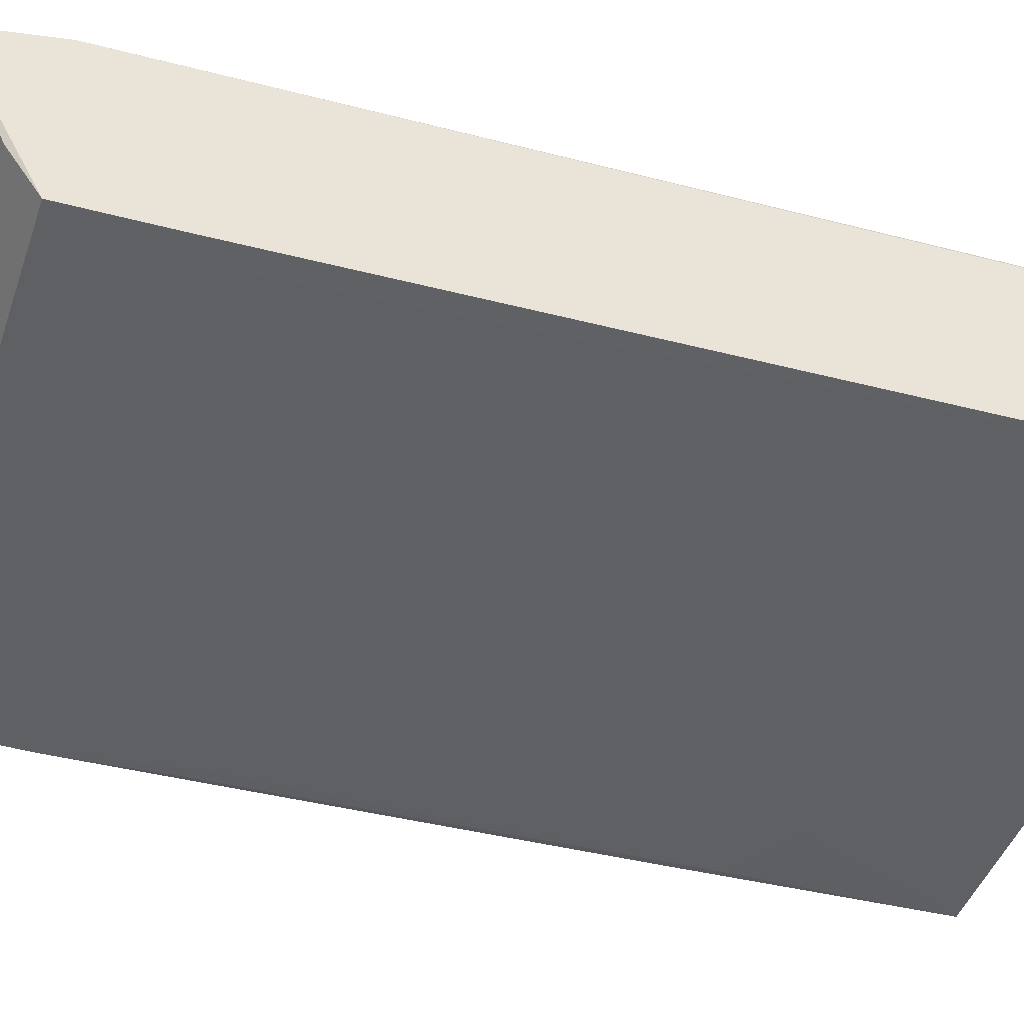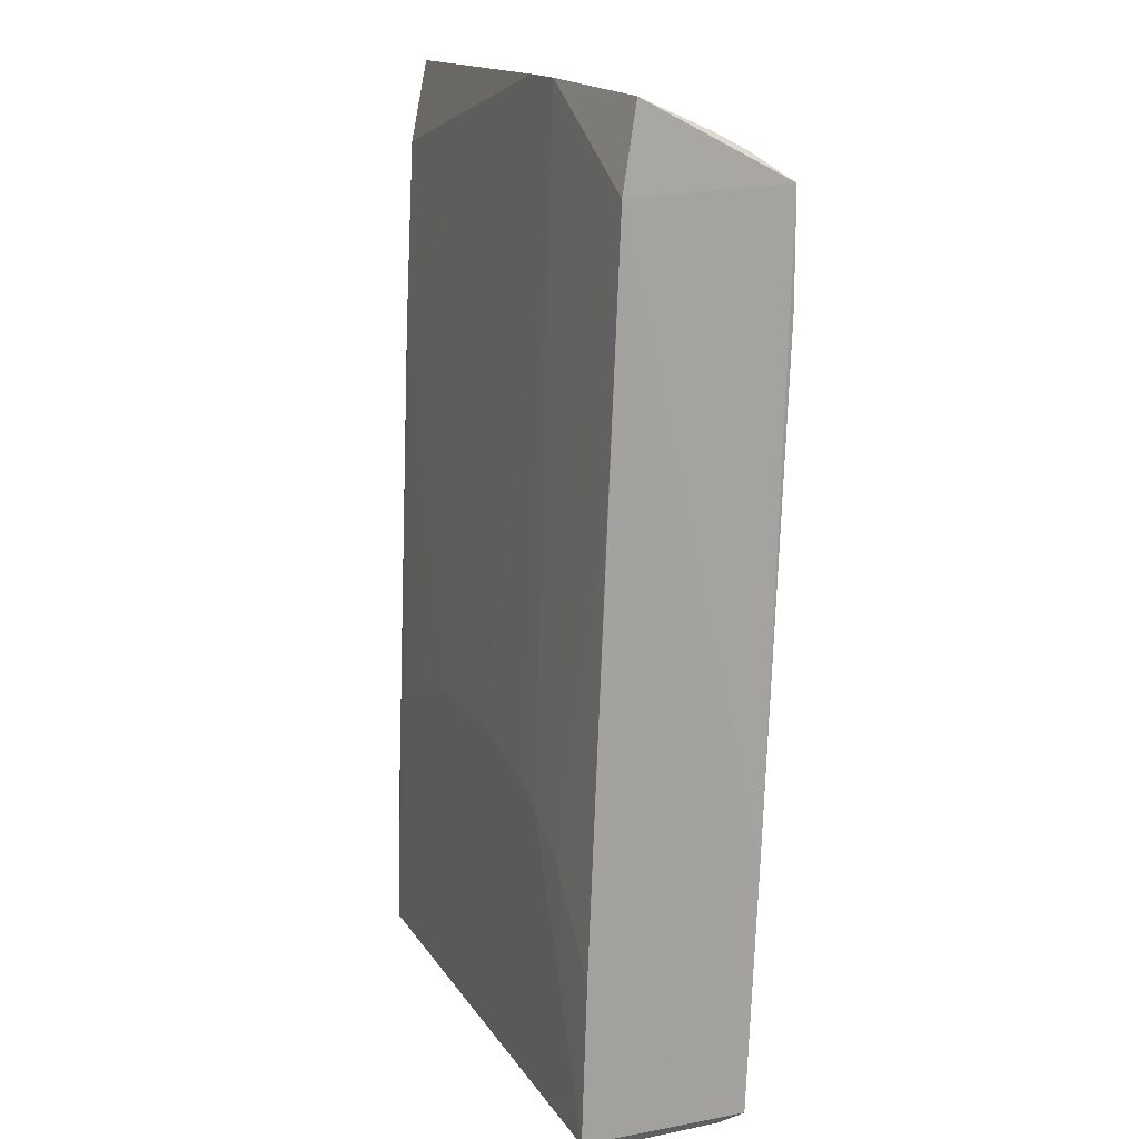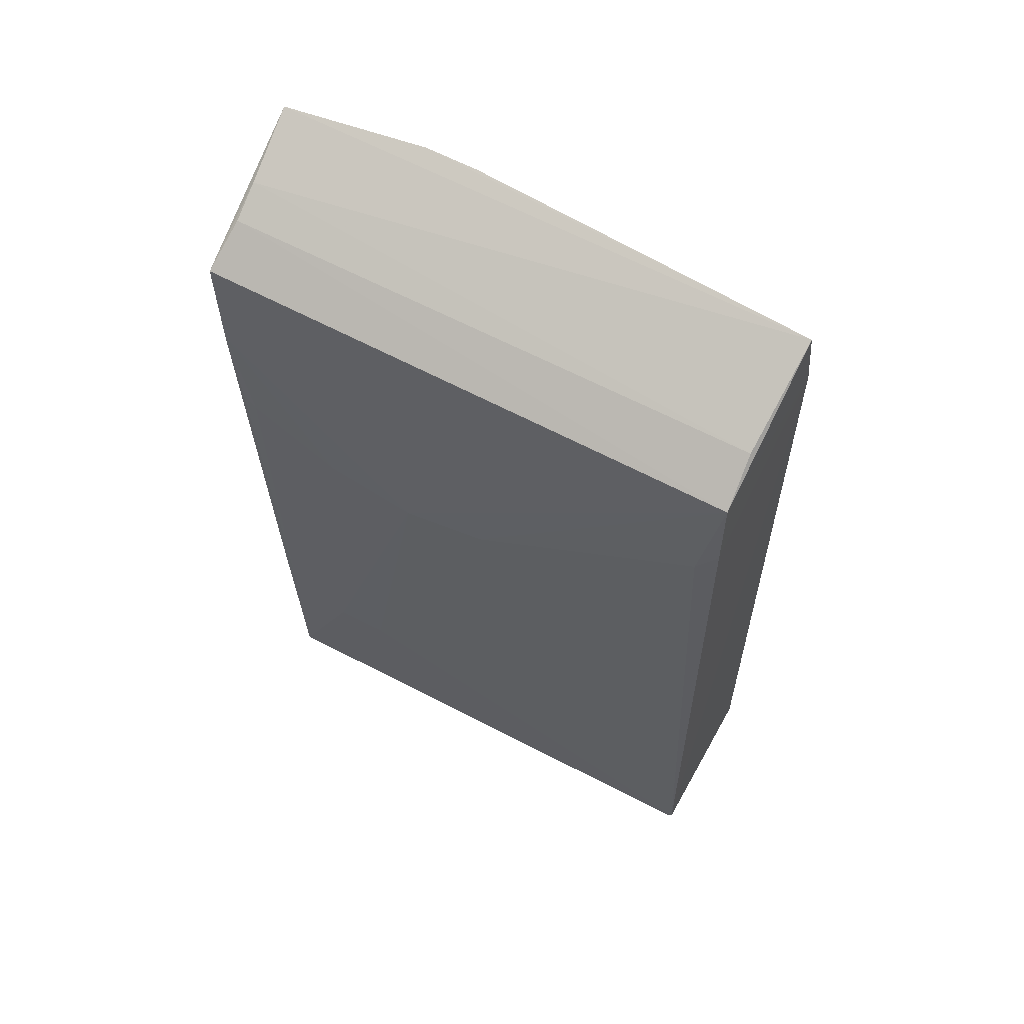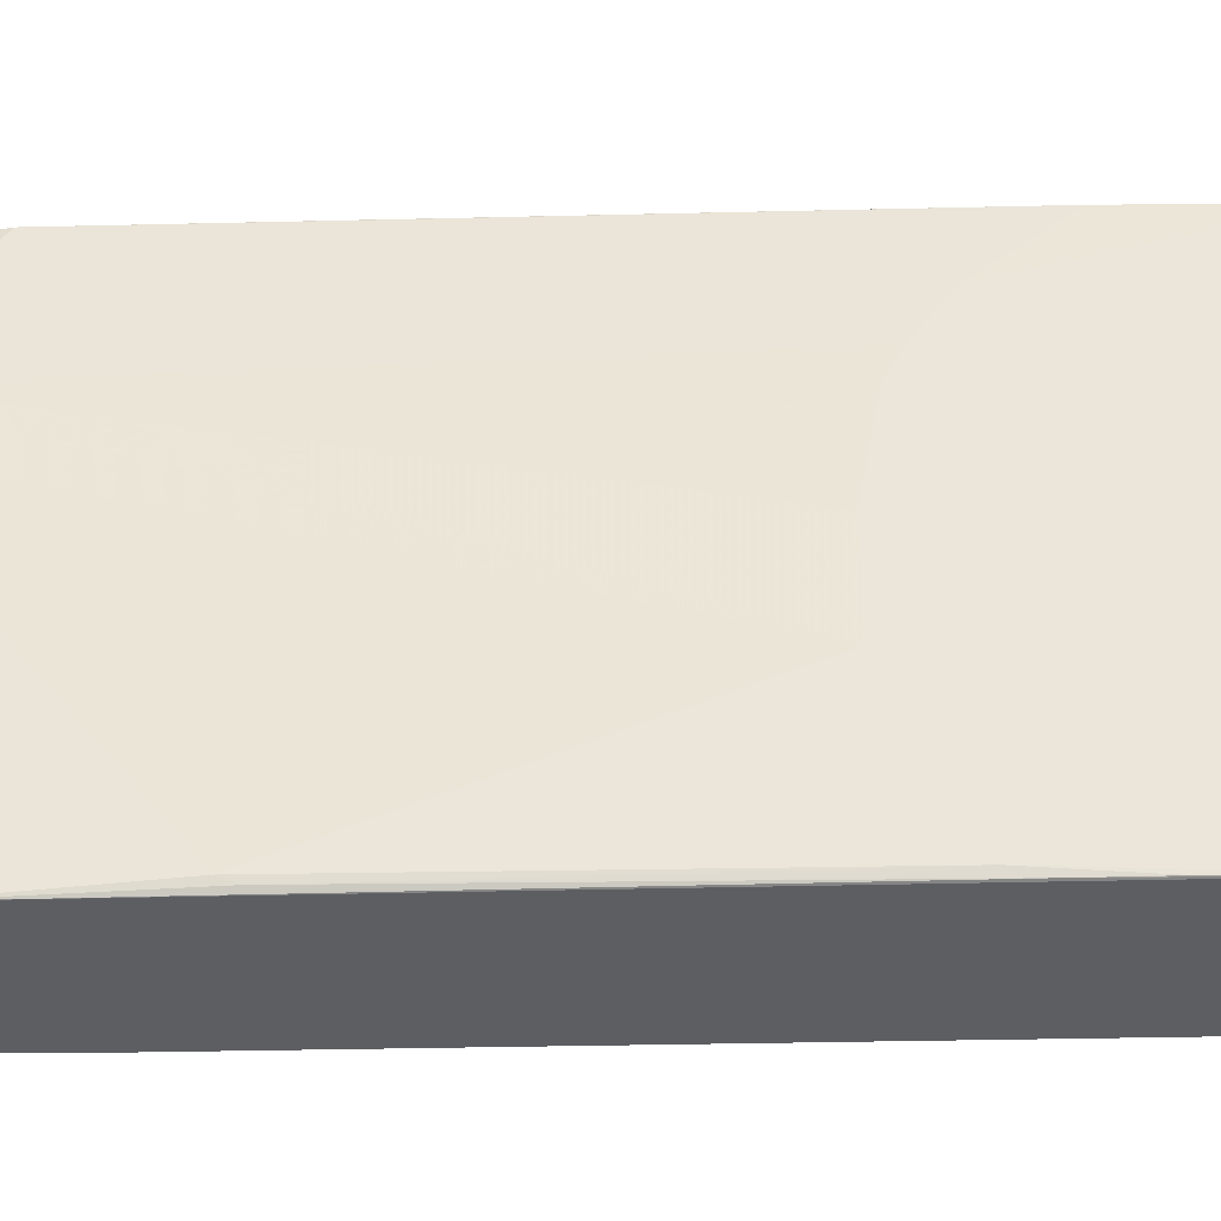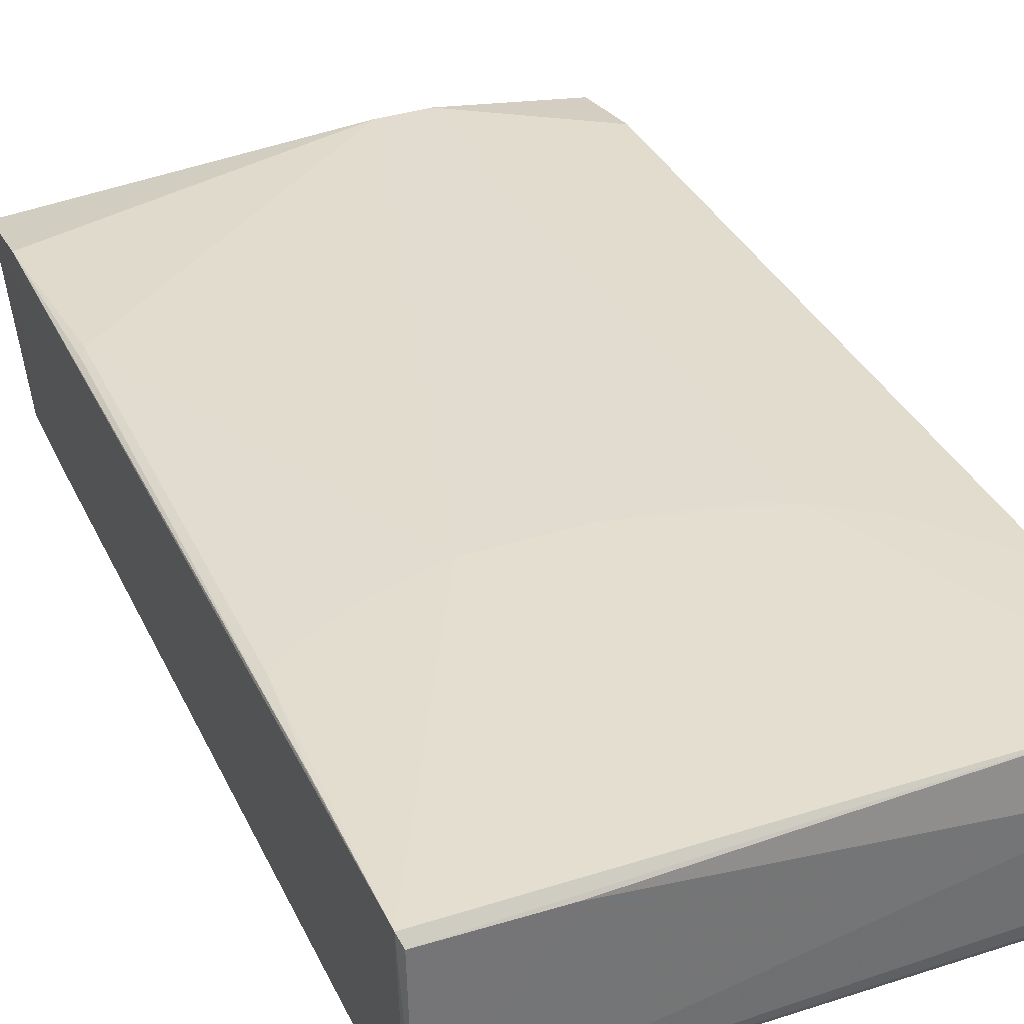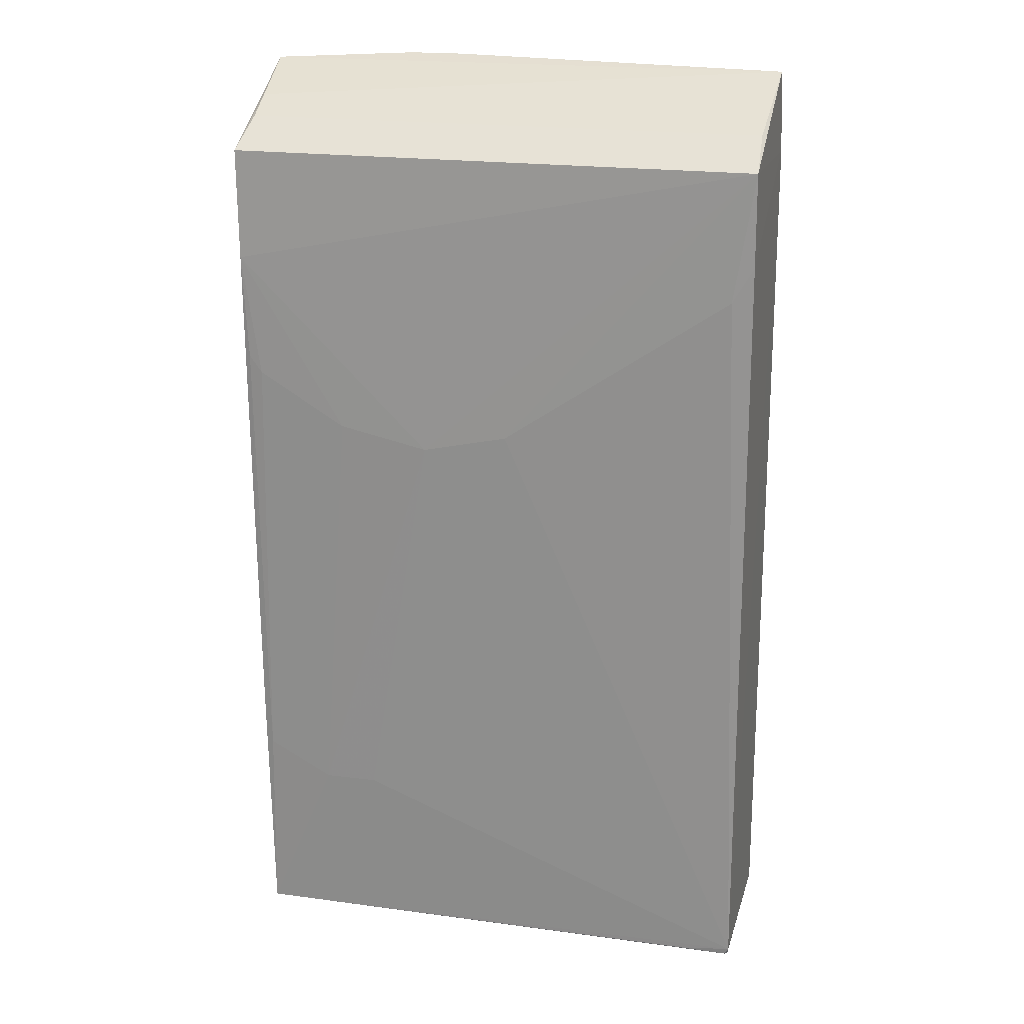
<metadata>
{"format":"obj","ext":"obj","renderer":"f3d","projection":"perspective","resolution":1024,"background":"white","views":[{"elev":-44.8,"azim":71.6,"up":"+Y"},{"elev":16.3,"azim":-112.5,"up":"+Z"},{"elev":62.0,"azim":28.3,"up":"+Z"},{"elev":50.2,"azim":90.6,"up":"+Y"},{"elev":36.7,"azim":157.6,"up":"+Y"},{"elev":19.6,"azim":13.6,"up":"+Z"}]}
</metadata>
<code>
v 0.0371 0.006524 0.1339
v 0.03669 -0.01373 0.1231
v 0.03689 0.01363 0.002721
v -0.03704 0.01354 0.00279
v -0.037 0.006941 0.1339
v -0.03699 -0.009742 0.002256
v 0.03727 0.008819 0.1226
v -0.03601 -0.007454 0.1273
v 0.0365 -0.00912 0.002285
v -0.03635 0.005611 0.001274
v -0.03743 0.008946 0.1226
v -0.01006 0.009177 0.1348
v 0.0363 -0.007297 0.1271
v -0.03622 -0.002716 0.1297
v -0.03689 -0.01364 0.1234
v -0.009785 -0.01362 0.08125
v 0.03673 -0.01342 0.1103
v 0.02151 0.01227 0.001541
v 0.03626 -0.008165 0.0008932
v -0.03725 0.0129 0.02536
v -0.01736 0.009178 0.1348
v 0.03571 0.01059 0.09826
v -0.03705 -0.01109 0.03772
v -0.01962 -0.0111 0.02561
v -0.03667 -0.01382 0.1082
v 0.03381 -0.01353 0.1053
v 0.03641 0.01244 0.001622
v 0.03592 -0.008989 0.001295
v -0.03644 -0.006225 0.001277
v -0.0003373 0.01289 0.04723
v -0.02699 0.01287 0.03754
v 0.03686 0.01274 0.03268
v -0.02699 -0.01115 0.02561
v -0.03606 -0.01108 0.03049
v 0.002084 -0.01357 0.08382
v 0.02944 -0.009122 0.001499
v -0.03203 -0.00841 0.001438
v 0.01419 0.01289 0.04726
v -0.03729 0.01045 0.08622
v -0.0197 0.01292 0.04241
v 0.03654 0.01042 0.09584
v -0.03603 -0.01348 0.09364
v 0.03581 0.01291 0.03758
v -0.01488 0.01288 0.0448
v -0.02219 -0.01357 0.08393
v 0.02382 0.01287 0.0448
v 0.0368 0.01313 0.02302
v -0.0343 -0.01352 0.09122
v 0.03358 0.01289 0.03998
f 7 1 2
f 9 3 7
f 10 6 4
f 12 1 7
f 13 8 2
f 13 2 1
f 14 1 5
f 14 13 1
f 14 8 13
f 15 2 8
f 15 5 11
f 15 14 5
f 15 8 14
f 17 9 7
f 17 7 2
f 18 10 4
f 19 10 18
f 19 3 9
f 20 4 6
f 20 6 11
f 21 11 5
f 21 5 1
f 21 1 12
f 22 12 7
f 23 15 11
f 23 11 6
f 24 6 9
f 25 16 2
f 25 2 15
f 25 15 23
f 26 9 17
f 26 17 2
f 27 18 4
f 27 4 3
f 27 19 18
f 27 3 19
f 28 19 9
f 29 6 10
f 29 10 19
f 30 3 4
f 31 11 21
f 31 4 20
f 32 7 3
f 33 24 16
f 33 6 24
f 34 23 6
f 34 6 33
f 35 9 26
f 35 24 9
f 35 16 24
f 35 26 2
f 35 2 16
f 36 28 9
f 36 9 6
f 36 6 28
f 37 28 6
f 37 19 28
f 37 29 19
f 37 6 29
f 38 12 22
f 38 3 30
f 38 30 21
f 38 21 12
f 39 31 20
f 39 20 11
f 39 11 31
f 40 31 21
f 40 30 4
f 40 4 31
f 41 22 7
f 41 7 32
f 42 25 23
f 42 23 34
f 43 22 41
f 44 40 21
f 44 21 30
f 44 30 40
f 45 16 25
f 45 33 16
f 45 34 33
f 46 38 22
f 46 3 38
f 47 32 3
f 47 3 43
f 47 43 41
f 47 41 32
f 48 45 25
f 48 25 42
f 48 42 34
f 48 34 45
f 49 46 22
f 49 22 43
f 49 43 3
f 49 3 46

</code>
